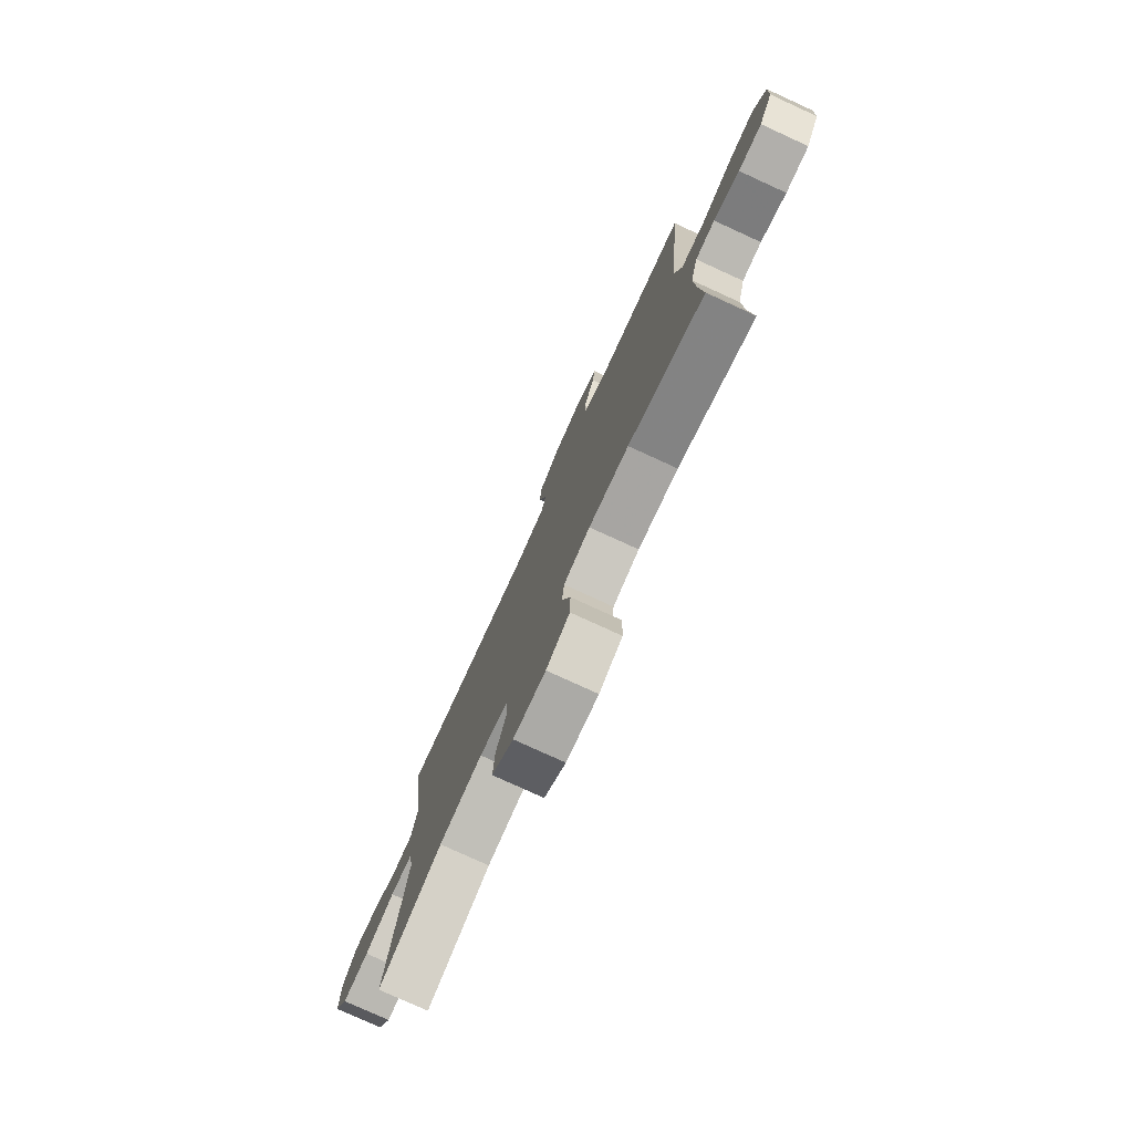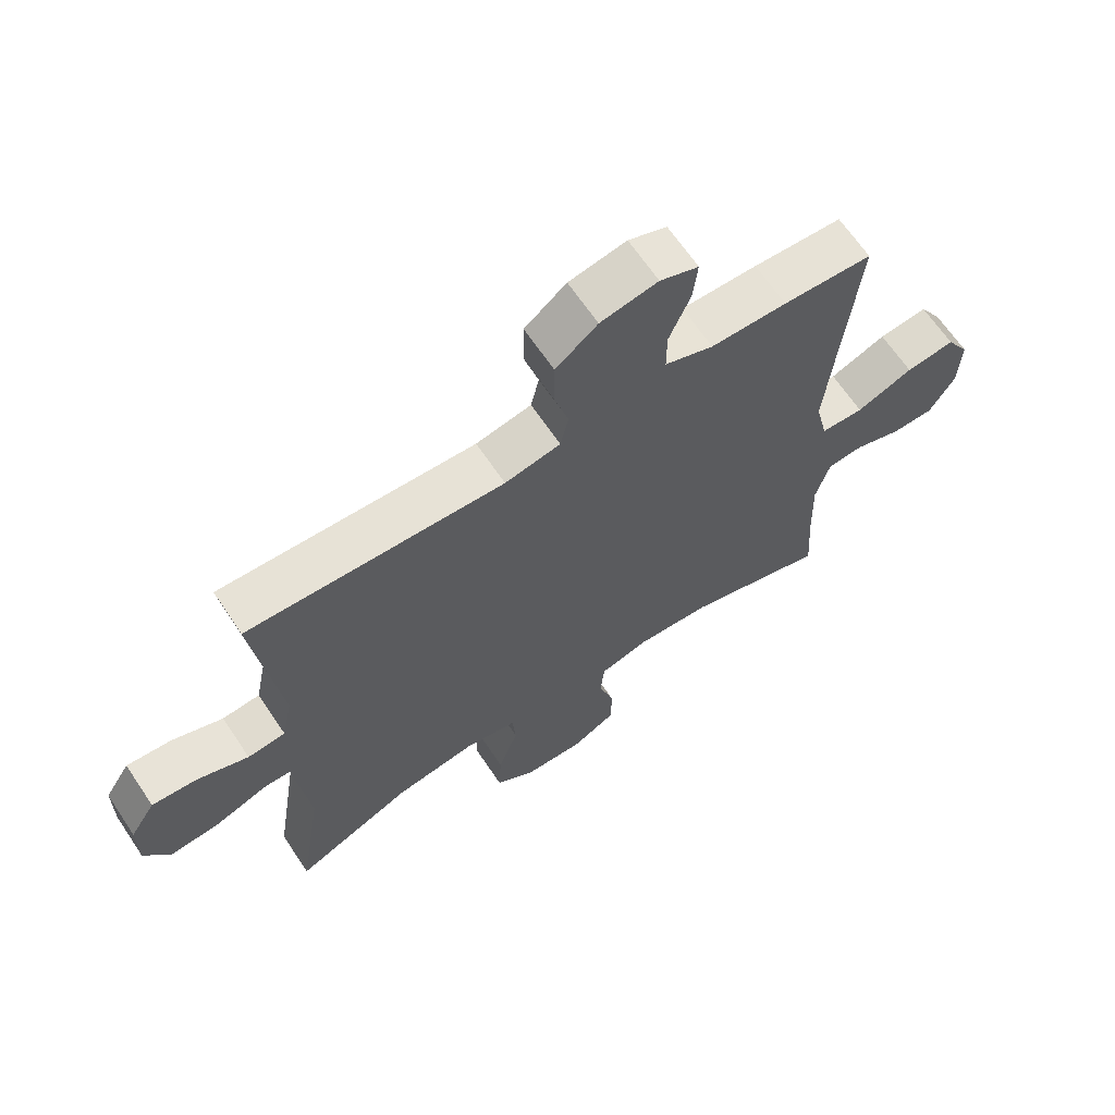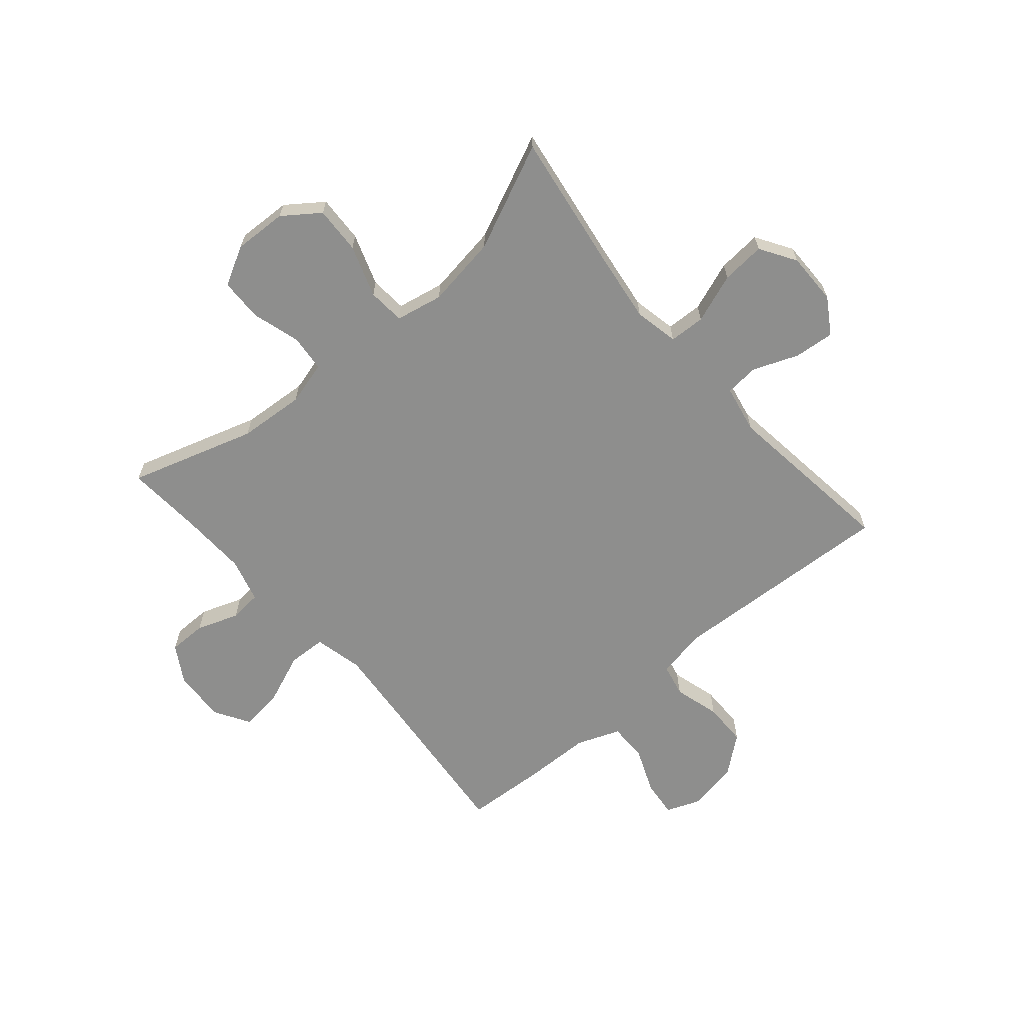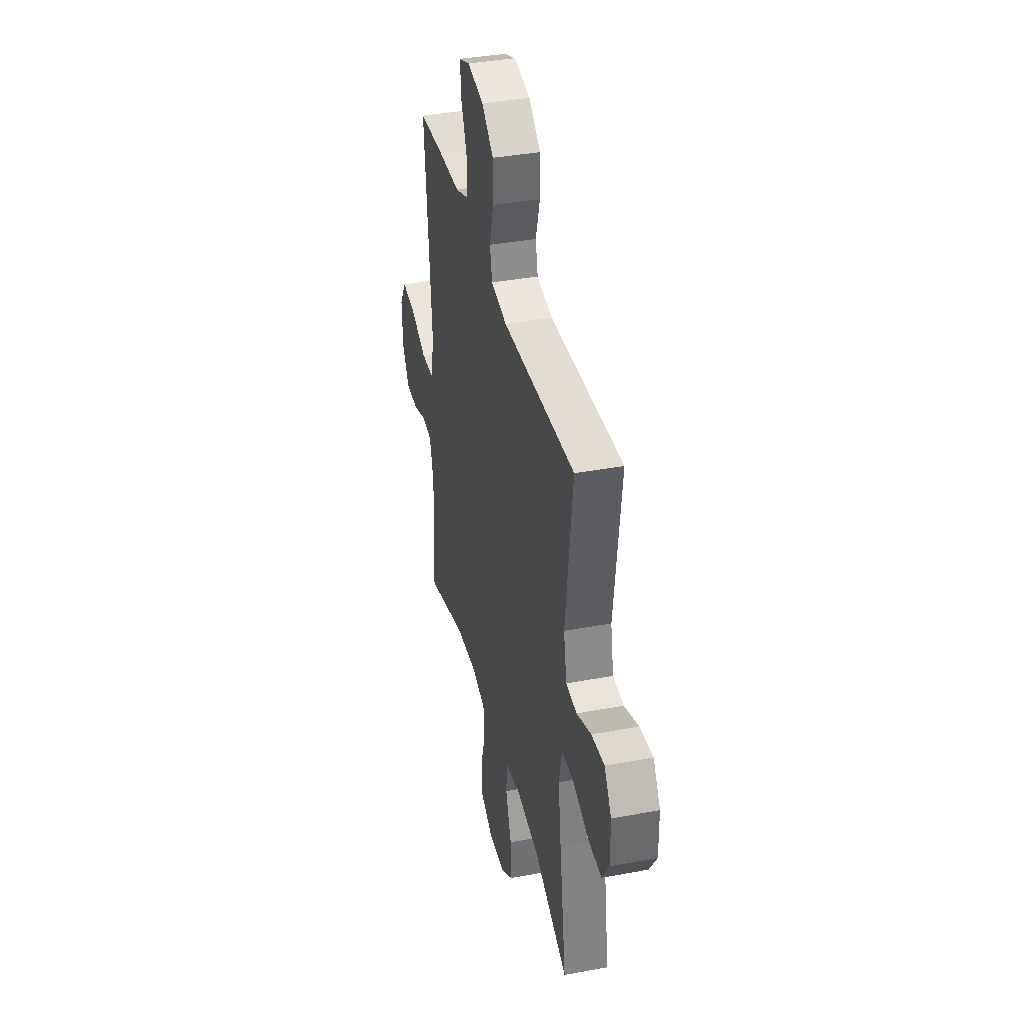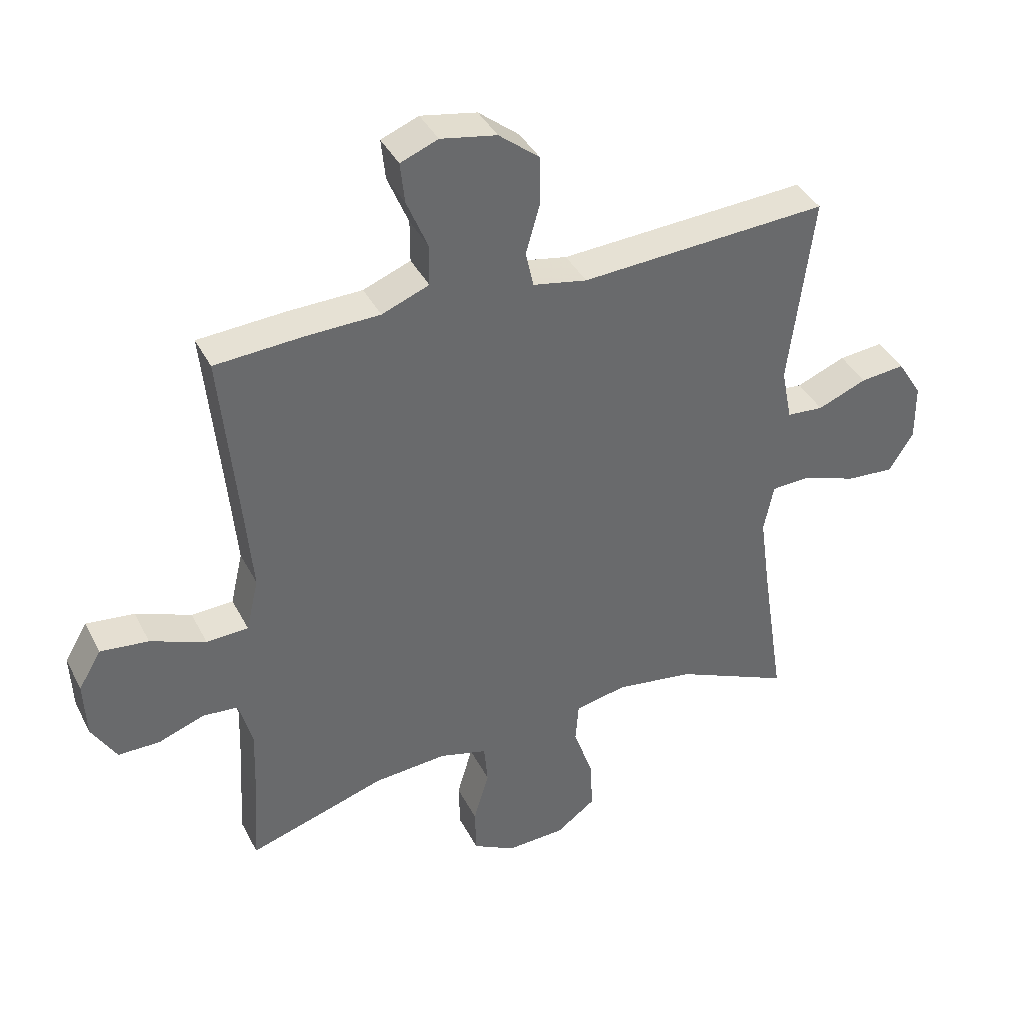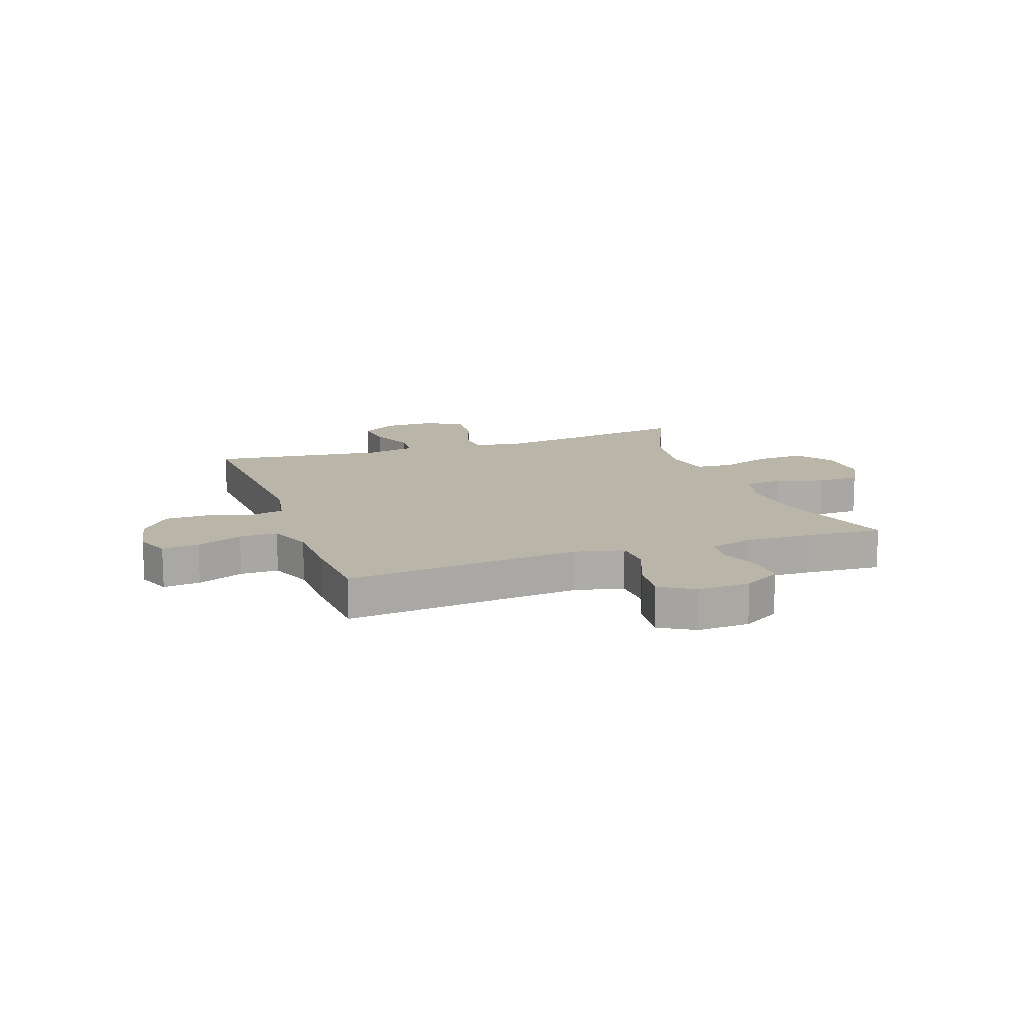
<metadata>
{"format":"obj","ext":"obj","renderer":"f3d","projection":"perspective","resolution":1024,"background":"white","views":[{"elev":-78.1,"azim":65.4,"up":"+Z"},{"elev":65.9,"azim":-33.9,"up":"+Z"},{"elev":-64.9,"azim":-139.3,"up":"+Y"},{"elev":38.1,"azim":-103.3,"up":"+Z"},{"elev":39.2,"azim":155.0,"up":"+Z"},{"elev":13.7,"azim":70.7,"up":"+Y"}]}
</metadata>
<code>
v 0.5 0.07 -0.5
v 0.276 0.07 -0.43
v 0.158 0.07 -0.421
v 0.08 0.07 -0.442
v 0.074 0.07 -0.508
v 0.099 0.07 -0.594
v 0.097 0.07 -0.67
v 0.028 0.07 -0.707
v -0.067 0.07 -0.703
v -0.131 0.07 -0.656
v -0.127 0.07 -0.572
v -0.095 0.07 -0.48
v -0.1 0.07 -0.414
v -0.184 0.07 -0.397
v -0.312 0.07 -0.416
v -0.5 0.07 -0.5
v -0.462 0.07 -0.252
v -0.445 0.07 -0.128
v -0.461 0.07 -0.049
v -0.525 0.07 -0.046
v -0.613 0.07 -0.078
v -0.691 0.07 -0.084
v -0.731 0.07 -0.02
v -0.73 0.07 0.073
v -0.69 0.07 0.136
v -0.618 0.07 0.129
v -0.538 0.07 0.097
v -0.478 0.07 0.102
v -0.461 0.07 0.188
v -0.5 0.07 0.5
v -0.096 0.07 0.477
v -0.008 0.07 0.494
v 0.005 0.07 0.552
v -0.018 0.07 0.634
v -0.017 0.07 0.712
v 0.049 0.07 0.765
v 0.14 0.07 0.782
v 0.201 0.07 0.758
v 0.194 0.07 0.692
v 0.16 0.07 0.61
v 0.16 0.07 0.542
v 0.237 0.07 0.512
v 0.358 0.07 0.509
v 0.5 0.07 0.5
v 0.472 0.07 0.212
v 0.46 0.07 0.079
v 0.48 0.07 -0.008
v 0.548 0.07 -0.011
v 0.638 0.07 0.025
v 0.716 0.07 0.034
v 0.753 0.07 -0.028
v 0.749 0.07 -0.121
v 0.709 0.07 -0.188
v 0.641 0.07 -0.188
v 0.566 0.07 -0.161
v 0.509 0.07 -0.166
v 0.487 0.07 -0.245
v 0.491 0.07 -0.365
v 0.5 0 -0.5
v 0.276 0 -0.43
v 0.158 0 -0.421
v 0.08 0 -0.442
v 0.074 0 -0.508
v 0.099 0 -0.594
v 0.097 0 -0.67
v 0.028 0 -0.707
v -0.067 0 -0.703
v -0.131 0 -0.656
v -0.127 0 -0.572
v -0.095 0 -0.48
v -0.1 0 -0.414
v -0.184 0 -0.397
v -0.312 0 -0.416
v -0.5 0 -0.5
v -0.462 0 -0.252
v -0.445 0 -0.128
v -0.461 0 -0.049
v -0.525 0 -0.046
v -0.613 0 -0.078
v -0.691 0 -0.084
v -0.731 0 -0.02
v -0.73 0 0.073
v -0.69 0 0.136
v -0.618 0 0.129
v -0.538 0 0.097
v -0.478 0 0.102
v -0.461 0 0.188
v -0.5 0 0.5
v -0.096 0 0.477
v -0.008 0 0.494
v 0.005 0 0.552
v -0.018 0 0.634
v -0.017 0 0.712
v 0.049 0 0.765
v 0.14 0 0.782
v 0.201 0 0.758
v 0.194 0 0.692
v 0.16 0 0.61
v 0.16 0 0.542
v 0.237 0 0.512
v 0.358 0 0.509
v 0.5 0 0.5
v 0.472 0 0.212
v 0.46 0 0.079
v 0.48 0 -0.008
v 0.548 0 -0.011
v 0.638 0 0.025
v 0.716 0 0.034
v 0.753 0 -0.028
v 0.749 0 -0.121
v 0.709 0 -0.188
v 0.641 0 -0.188
v 0.566 0 -0.161
v 0.509 0 -0.166
v 0.487 0 -0.245
v 0.491 0 -0.365
f 52 53 54 55
f 52 55 56
f 51 52 56
f 48 49 50 51
f 47 48 51 56
f 46 47 56 57
f 42 43 44 45
f 41 42 45 46
f 37 38 39 40
f 37 40 41
f 36 37 41
f 33 34 35 36
f 33 36 41
f 32 33 41 46
f 29 30 31
f 28 29 31 32
f 24 25 26 27
f 24 27 28
f 23 24 28
f 20 21 22 23
f 19 20 23 28
f 18 19 28 32
f 15 16 17
f 14 15 17 18
f 13 14 18 32
f 9 10 11 12
f 5 6 7 8
f 4 5 8 9
f 58 1 2
f 58 2 3
f 57 58 3
f 46 57 3 4
f 32 46 4
f 12 13 32
f 4 9 12 32
f 113 112 111 110
f 114 113 110
f 114 110 109
f 109 108 107 106
f 114 109 106 105
f 115 114 105 104
f 103 102 101 100
f 104 103 100 99
f 98 97 96 95
f 99 98 95
f 99 95 94
f 94 93 92 91
f 99 94 91
f 104 99 91 90
f 89 88 87
f 90 89 87 86
f 85 84 83 82
f 86 85 82
f 86 82 81
f 81 80 79 78
f 86 81 78 77
f 90 86 77 76
f 75 74 73
f 76 75 73 72
f 90 76 72 71
f 70 69 68 67
f 66 65 64 63
f 67 66 63 62
f 60 59 116
f 61 60 116
f 61 116 115
f 62 61 115 104
f 62 104 90
f 90 71 70
f 90 70 67 62
f 1 59 60 2
f 2 60 61 3
f 3 61 62 4
f 4 62 63 5
f 5 63 64 6
f 6 64 65 7
f 7 65 66 8
f 8 66 67 9
f 9 67 68 10
f 10 68 69 11
f 11 69 70 12
f 12 70 71 13
f 13 71 72 14
f 14 72 73 15
f 15 73 74 16
f 16 74 75 17
f 17 75 76 18
f 18 76 77 19
f 19 77 78 20
f 20 78 79 21
f 21 79 80 22
f 22 80 81 23
f 23 81 82 24
f 24 82 83 25
f 25 83 84 26
f 26 84 85 27
f 27 85 86 28
f 28 86 87 29
f 29 87 88 30
f 30 88 89 31
f 31 89 90 32
f 32 90 91 33
f 33 91 92 34
f 34 92 93 35
f 35 93 94 36
f 36 94 95 37
f 37 95 96 38
f 38 96 97 39
f 39 97 98 40
f 40 98 99 41
f 41 99 100 42
f 42 100 101 43
f 43 101 102 44
f 44 102 103 45
f 45 103 104 46
f 46 104 105 47
f 47 105 106 48
f 48 106 107 49
f 49 107 108 50
f 50 108 109 51
f 51 109 110 52
f 52 110 111 53
f 53 111 112 54
f 54 112 113 55
f 55 113 114 56
f 56 114 115 57
f 57 115 116 58
f 58 116 59 1

</code>
